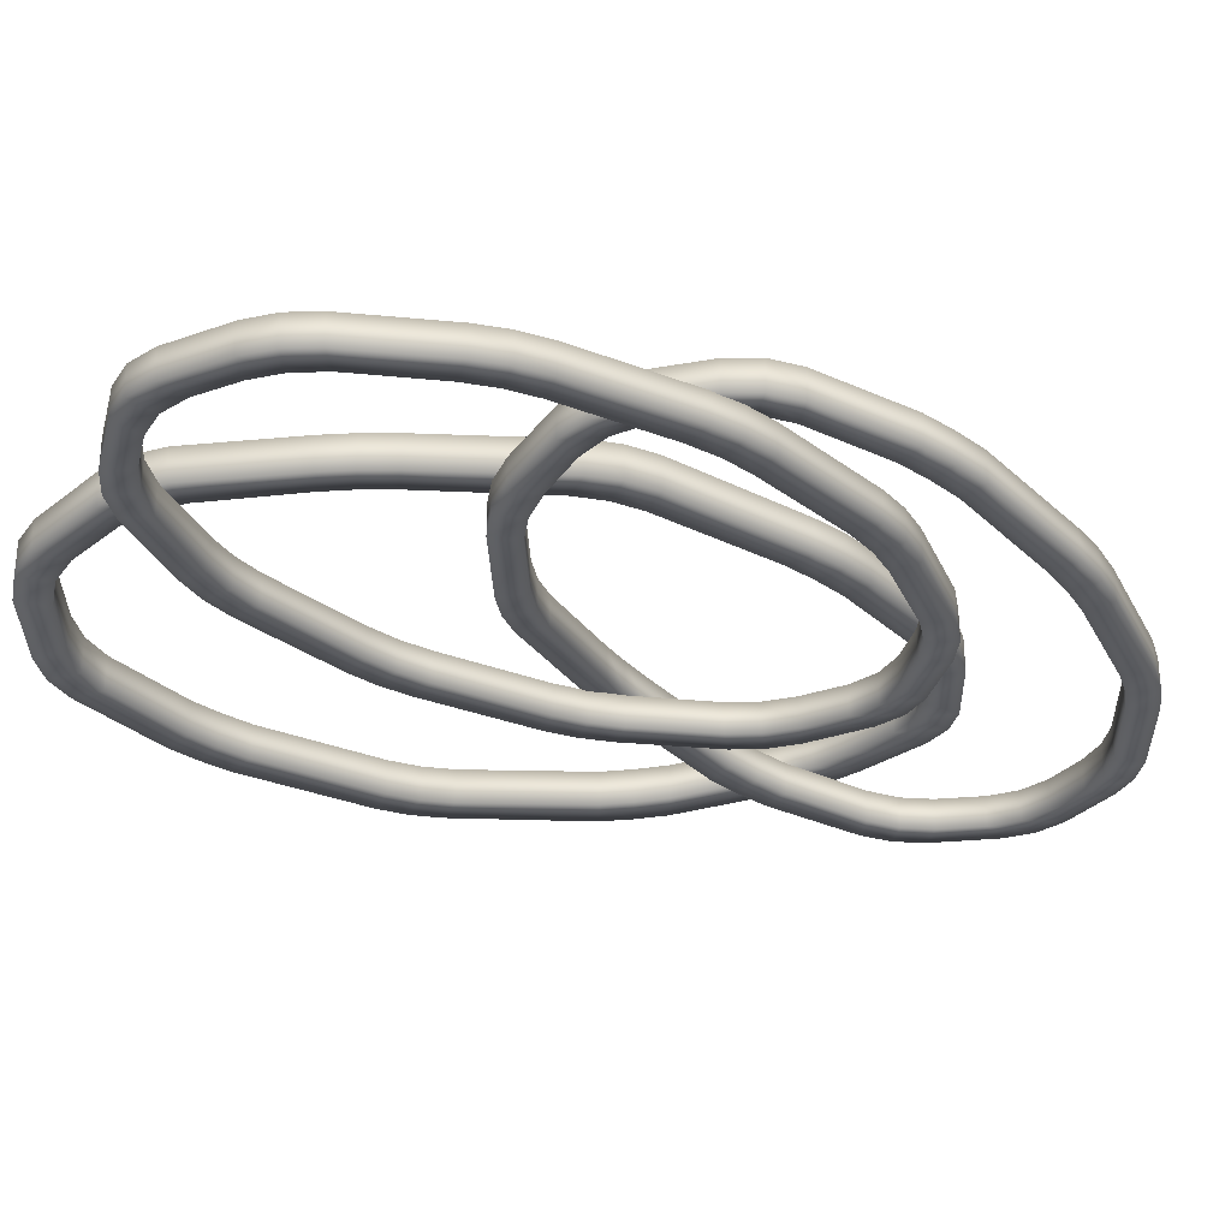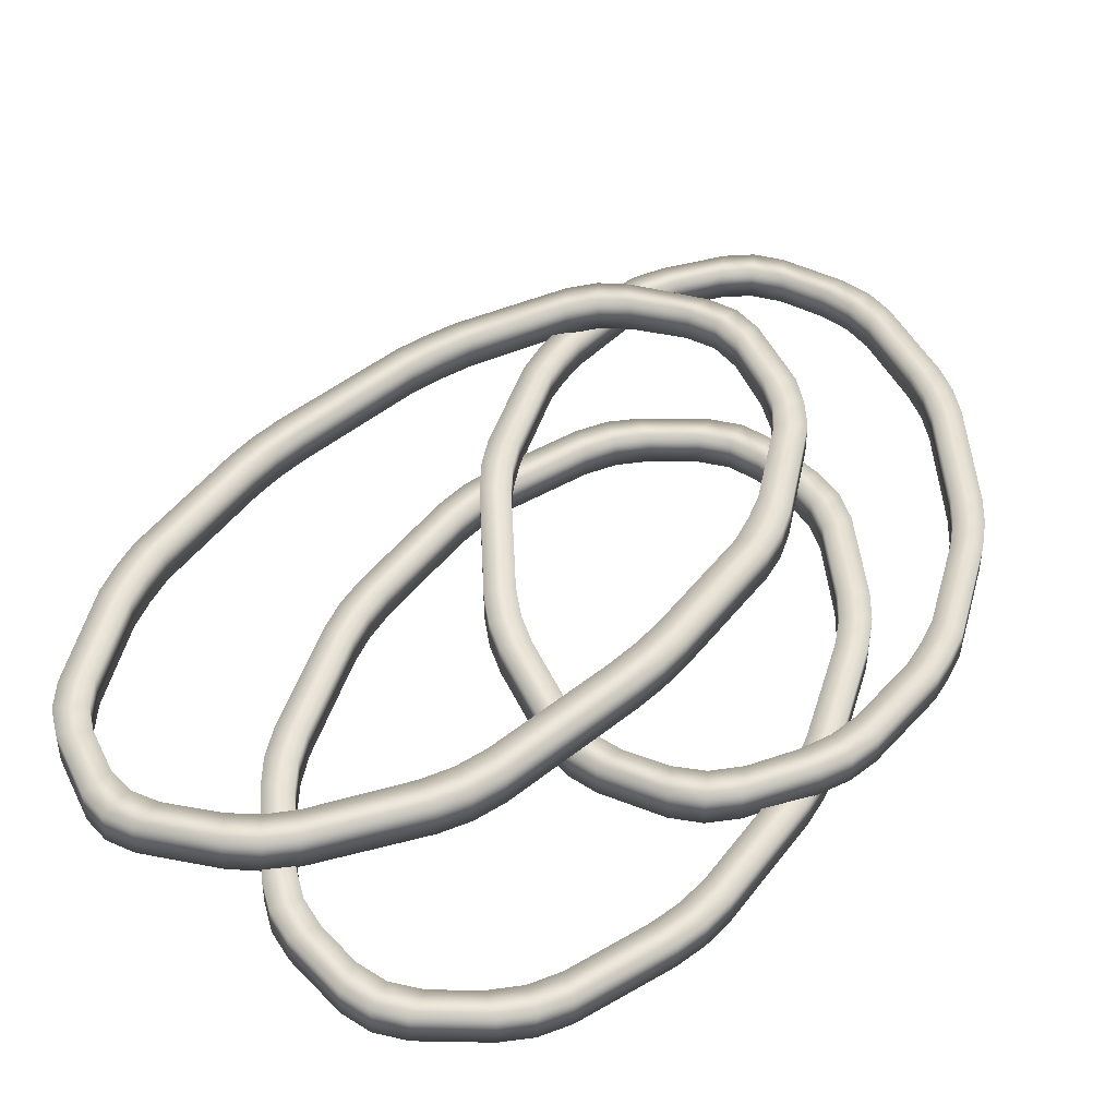
<metadata>
{"format":"obj","ext":"obj","renderer":"f3d","projection":"perspective","resolution":1024,"background":"white","views":[{"elev":-30.2,"azim":51.5,"up":"+Y"},{"elev":44.6,"azim":25.4,"up":"+Y"}]}
</metadata>
<code>
o Circle
v -0.003063 0 -0.03383
v 0.003063 0 -0.03383
v 0 0 -0.03441
v -0.01193 0 -0.02767
v -0.007269 0 -0.0319
v -0.009875 0 -0.03009
v -0.01828 0 -0.01441
v -0.01614 0 -0.02043
v -0.01745 0 -0.0175
v -0.02003 0 0.003205
v -0.02003 0 -0.003205
v -0.02024 0 0
v -0.01614 0 0.02043
v -0.01828 0 0.01441
v -0.01745 0 0.0175
v -0.007269 0 0.0319
v -0.01193 0 0.02767
v -0.009875 0 0.03009
v 0.003063 0 0.03383
v -0.003063 0 0.03383
v -0 0 0.03441
v 0.01193 0 0.02767
v 0.007269 0 0.0319
v 0.009875 0 0.03009
v 0.01828 0 0.01441
v 0.01614 0 0.02043
v 0.01745 0 0.0175
v 0.02003 0 -0.003205
v 0.02003 0 0.003205
v 0.02024 0 0
v 0.01614 0 -0.02043
v 0.01828 0 -0.01441
v 0.01745 0 -0.0175
v 0.007269 0 -0.0319
v 0.01193 0 -0.02767
v 0.009875 0 -0.03009
v 0.003063 0.003029 -0.03383
v -0.003063 0.003029 -0.03383
v 0 0.003029 -0.03441
v -0.007269 0.003029 -0.0319
v -0.01193 0.003029 -0.02767
v -0.009875 0.003029 -0.03009
v -0.01614 0.003029 -0.02043
v -0.01828 0.003029 -0.01441
v -0.01745 0.003029 -0.0175
v -0.02003 0.003029 -0.003205
v -0.02003 0.003029 0.003205
v -0.02024 0.003029 0
v -0.01828 0.003029 0.01441
v -0.01614 0.003029 0.02043
v -0.01745 0.003029 0.0175
v -0.01193 0.003029 0.02767
v -0.007269 0.003029 0.0319
v -0.009875 0.003029 0.03009
v -0.003063 0.003029 0.03383
v 0.003063 0.003029 0.03383
v -0 0.003029 0.03441
v 0.007269 0.003029 0.0319
v 0.01193 0.003029 0.02767
v 0.009875 0.003029 0.03009
v 0.01614 0.003029 0.02043
v 0.01828 0.003029 0.01441
v 0.01745 0.003029 0.0175
v 0.02003 0.003029 0.003205
v 0.02003 0.003029 -0.003205
v 0.02024 0.003029 0
v 0.01828 0.003029 -0.01441
v 0.01614 0.003029 -0.02043
v 0.01745 0.003029 -0.0175
v 0.01193 0.003029 -0.02767
v 0.007269 0.003029 -0.0319
v 0.009875 0.003029 -0.03009
v 0.003063 0 -0.03676
v -0.003063 0 -0.03676
v 0 0 -0.03733
v -0.009193 0 -0.03402
v -0.01389 0 -0.02983
v -0.01182 0 -0.03223
v -0.01886 0 -0.02139
v -0.02102 0 -0.01538
v -0.02018 0 -0.01847
v -0.02293 0 -0.003205
v -0.02293 0 0.003205
v -0.02313 0 0
v -0.02102 0 0.01538
v -0.01886 0 0.02139
v -0.02018 0 0.01847
v -0.01389 0 0.02983
v -0.009193 0 0.03402
v -0.01182 0 0.03223
v -0.003063 0 0.03676
v 0.003063 0 0.03676
v -0 0 0.03733
v 0.009193 0 0.03402
v 0.01389 0 0.02983
v 0.01182 0 0.03223
v 0.01886 0 0.02139
v 0.02102 0 0.01538
v 0.02018 0 0.01847
v 0.02293 0 0.003205
v 0.02293 0 -0.003205
v 0.02313 0 0
v 0.02102 0 -0.01538
v 0.01886 0 -0.02139
v 0.02018 0 -0.01847
v 0.01389 0 -0.02983
v 0.009193 0 -0.03402
v 0.01182 0 -0.03223
v -0.003063 0.003029 -0.03676
v 0.003063 0.003029 -0.03676
v 0 0.003029 -0.03733
v -0.01389 0.003029 -0.02983
v -0.009193 0.003029 -0.03402
v -0.01182 0.003029 -0.03223
v -0.02102 0.003029 -0.01538
v -0.01886 0.003029 -0.02139
v -0.02018 0.003029 -0.01847
v -0.02293 0.003029 0.003205
v -0.02293 0.003029 -0.003205
v -0.02313 0.003029 0
v -0.01886 0.003029 0.02139
v -0.02102 0.003029 0.01538
v -0.02018 0.003029 0.01847
v -0.009193 0.003029 0.03402
v -0.01389 0.003029 0.02983
v -0.01182 0.003029 0.03223
v 0.003063 0.003029 0.03676
v -0.003063 0.003029 0.03676
v -0 0.003029 0.03733
v 0.01389 0.003029 0.02983
v 0.009193 0.003029 0.03402
v 0.01182 0.003029 0.03223
v 0.02102 0.003029 0.01538
v 0.01886 0.003029 0.02139
v 0.02018 0.003029 0.01847
v 0.02293 0.003029 -0.003205
v 0.02293 0.003029 0.003205
v 0.02313 0.003029 0
v 0.01886 0.003029 -0.02139
v 0.02102 0.003029 -0.01538
v 0.02018 0.003029 -0.01847
v 0.009193 0.003029 -0.03402
v 0.01389 0.003029 -0.02983
v 0.01182 0.003029 -0.03223
v -0.01073 0 -0.05761
v -0.004946 0 -0.05964
v -0.00803 0 -0.05918
v -0.01706 0.000305 -0.04888
v -0.01406 0 -0.0544
v -0.01592 8.9e-05 -0.05183
v -0.01868 0.001725 -0.03426
v -0.01865 0.001082 -0.04064
v -0.01879 0.001399 -0.03745
v -0.01452 0.002924 -0.01706
v -0.01663 0.002924 -0.02309
v -0.01577 0.003066 -0.02001
v -0.005156 0.001236 -0.00208
v -0.009159 0.001725 -0.007051
v -0.007353 0.00144 -0.00441
v 0.006997 0.001187 0.005811
v 0.001217 0.000859 0.00336
v 0.003949 0.000894 0.004965
v 0.0174 0.002622 0.004227
v 0.01165 0.001864 0.006251
v 0.01471 0.002287 0.005789
v 0.02373 0.002947 -0.004512
v 0.02074 0.002999 0.001007
v 0.0226 0.003094 -0.001557
v 0.02535 0.00149 -0.01913
v 0.02533 0.002135 -0.01275
v 0.02546 0.001815 -0.01594
v 0.02119 0 -0.03634
v 0.0233 0.00033 -0.03029
v 0.02244 9.7e-05 -0.03338
v 0.01183 0 -0.05131
v 0.01584 0 -0.04633
v 0.01403 0 -0.04898
v -0.000337 0 -0.0592
v 0.005457 0 -0.05675
v 0.00272 0 -0.05835
v -0.004946 0.003029 -0.05964
v -0.01073 0.003029 -0.05761
v -0.00803 0.003029 -0.05918
v -0.01406 0.003029 -0.0544
v -0.01706 0.003334 -0.04888
v -0.01592 0.003118 -0.05183
v -0.01865 0.004111 -0.04064
v -0.01868 0.004754 -0.03426
v -0.01879 0.004428 -0.03745
v -0.01663 0.005953 -0.02309
v -0.01452 0.005953 -0.01706
v -0.01577 0.006095 -0.02001
v -0.009159 0.004754 -0.007051
v -0.005156 0.004266 -0.00208
v -0.007353 0.004469 -0.00441
v 0.001217 0.003888 0.00336
v 0.006997 0.004216 0.005811
v 0.003949 0.003923 0.004965
v 0.01165 0.004893 0.006251
v 0.0174 0.005651 0.004227
v 0.01471 0.005316 0.005789
v 0.02074 0.006028 0.001007
v 0.02373 0.005976 -0.004512
v 0.0226 0.006123 -0.001557
v 0.02533 0.005164 -0.01275
v 0.02535 0.004519 -0.01913
v 0.02546 0.004844 -0.01594
v 0.0233 0.003359 -0.03029
v 0.02119 0.003029 -0.03634
v 0.02244 0.003126 -0.03338
v 0.01584 0.003029 -0.04633
v 0.01183 0.003029 -0.05131
v 0.01403 0.003029 -0.04898
v 0.005457 0.003029 -0.05675
v -0.000337 0.003029 -0.0592
v 0.00272 0.003029 -0.05835
v -0.005915 0 -0.06241
v -0.0117 0 -0.06038
v -0.008994 0 -0.06193
v -0.01658 0 -0.05577
v -0.01962 0.000256 -0.05026
v -0.01846 7.5e-05 -0.05321
v -0.02153 0.001017 -0.04065
v -0.02158 0.001614 -0.03427
v -0.02168 0.001306 -0.03746
v -0.01936 0.002923 -0.02214
v -0.01725 0.002923 -0.01611
v -0.0185 0.003065 -0.01905
v -0.01142 0.001614 -0.005233
v -0.007399 0.00113 -0.000274
v -0.009605 0.00133 -0.002596
v 8.1e-05 0.000708 0.006044
v 0.005892 0.000954 0.008449
v 0.002825 0.000721 0.007628
v 0.0126 0.001745 0.009018
v 0.01837 0.002421 0.006996
v 0.01567 0.002106 0.008543
v 0.02325 0.002988 0.002371
v 0.02629 0.002951 -0.003123
v 0.02514 0.003092 -0.000178
v 0.0282 0.002012 -0.01274
v 0.02825 0.001408 -0.01912
v 0.02836 0.001708 -0.01593
v 0.02603 0.000293 -0.03125
v 0.02392 0 -0.03729
v 0.02517 8.6e-05 -0.03434
v 0.01809 0 -0.04815
v 0.01407 0 -0.05312
v 0.01628 0 -0.05079
v 0.006593 0 -0.05943
v 0.000779 0 -0.06184
v 0.003848 0 -0.06102
v -0.0117 0.003029 -0.06038
v -0.005915 0.003029 -0.06241
v -0.008994 0.003029 -0.06193
v -0.01962 0.003285 -0.05026
v -0.01658 0.003029 -0.05577
v -0.01846 0.003104 -0.05321
v -0.02158 0.004643 -0.03427
v -0.02153 0.004046 -0.04065
v -0.02168 0.004335 -0.03746
v -0.01725 0.005952 -0.01611
v -0.01936 0.005952 -0.02214
v -0.0185 0.006094 -0.01905
v -0.007399 0.004159 -0.000274
v -0.01142 0.004643 -0.005233
v -0.009605 0.004359 -0.002596
v 0.005892 0.003984 0.008449
v 8.1e-05 0.003737 0.006044
v 0.002825 0.00375 0.007628
v 0.01837 0.00545 0.006996
v 0.0126 0.004774 0.009018
v 0.01567 0.005135 0.008543
v 0.02629 0.00598 -0.003123
v 0.02325 0.006017 0.002371
v 0.02514 0.006121 -0.000178
v 0.02825 0.004437 -0.01912
v 0.0282 0.005041 -0.01274
v 0.02836 0.004737 -0.01593
v 0.02392 0.003029 -0.03729
v 0.02603 0.003322 -0.03125
v 0.02517 0.003115 -0.03434
v 0.01407 0.003029 -0.05312
v 0.01809 0.003029 -0.04815
v 0.01628 0.003029 -0.05079
v 0.000779 0.003029 -0.06184
v 0.006593 0.003029 -0.05943
v 0.003848 0.003029 -0.06102
v -0.009188 0.004684 -0.04499
v -0.003337 0.004559 -0.04327
v -0.006097 0.004707 -0.04469
v -0.02047 0.0038 -0.04144
v -0.01482 0.004441 -0.04417
v -0.01783 0.004195 -0.04317
v -0.03133 0.001485 -0.02956
v -0.02759 0.002304 -0.03471
v -0.02956 0.001877 -0.03221
v -0.03869 -0.000141 -0.01165
v -0.03688 0.000183 -0.01779
v -0.03798 -4.6e-05 -0.01478
v -0.04004 -0.00013 0.007615
v -0.04039 -0.000141 0.001232
v -0.04034 -0.000137 0.00443
v -0.03444 0.000353 0.02246
v -0.0377 -0.0001 0.01709
v -0.03642 3.7e-05 0.01999
v -0.02428 0.001947 0.02793
v -0.03013 0.001124 0.02622
v -0.02737 0.001552 0.02763
v -0.01299 0.002987 0.02437
v -0.01864 0.002576 0.02711
v -0.01564 0.002847 0.02611
v -0.002143 0.003506 0.01249
v -0.005893 0.003126 0.01766
v -0.003815 0.003257 0.01522
v 0.005216 0.004951 -0.005405
v 0.00341 0.004844 0.000732
v 0.004511 0.005013 -0.002277
v 0.006566 0.003825 -0.02467
v 0.006918 0.004047 -0.01829
v 0.006867 0.003912 -0.02149
v 0.00096 0.004102 -0.03952
v 0.004232 0.003835 -0.03415
v 0.002947 0.003915 -0.03705
v -0.003337 0.007862 -0.04327
v -0.009188 0.007988 -0.04499
v -0.006097 0.00801 -0.04469
v -0.01482 0.007749 -0.04417
v -0.02047 0.00711 -0.04144
v -0.01783 0.007504 -0.04317
v -0.02759 0.005614 -0.03471
v -0.03133 0.004795 -0.02956
v -0.02956 0.005187 -0.03221
v -0.03688 0.003493 -0.01779
v -0.03869 0.00317 -0.01165
v -0.03798 0.003264 -0.01478
v -0.04039 0.00317 0.001232
v -0.04004 0.00318 0.007615
v -0.04034 0.003174 0.00443
v -0.0377 0.00321 0.01709
v -0.03444 0.003663 0.02246
v -0.03642 0.003347 0.01999
v -0.03013 0.004434 0.02622
v -0.02428 0.005257 0.02793
v -0.02737 0.004862 0.02763
v -0.01864 0.005886 0.02711
v -0.01299 0.006293 0.02437
v -0.01564 0.006156 0.02611
v -0.005893 0.00642 0.01766
v -0.002143 0.006799 0.01249
v -0.003815 0.006549 0.01522
v 0.00341 0.008151 0.000732
v 0.005216 0.008261 -0.005405
v 0.004511 0.008322 -0.002277
v 0.006918 0.007356 -0.01829
v 0.006566 0.007132 -0.02467
v 0.006867 0.00722 -0.02149
v 0.004232 0.00714 -0.03415
v 0.00096 0.007406 -0.03952
v 0.002947 0.007219 -0.03705
v -0.002418 0.00415 -0.04633
v -0.008298 0.00426 -0.04806
v -0.005197 0.004241 -0.04774
v -0.01618 0.00419 -0.04699
v -0.02186 0.003699 -0.0443
v -0.0192 0.004034 -0.04602
v -0.03013 0.002106 -0.03656
v -0.03389 0.001368 -0.03141
v -0.03212 0.001719 -0.03406
v -0.03991 0.000142 -0.01869
v -0.04172 -0.000141 -0.01254
v -0.04102 -5.8e-05 -0.01567
v -0.04355 -0.000141 0.001406
v -0.04318 -0.000139 0.007788
v -0.04349 -0.00014 0.004604
v -0.04042 -0.000135 0.01875
v -0.0371 0.00019 0.0241
v -0.03912 -3.9e-05 0.02164
v -0.03105 0.000968 0.02927
v -0.02518 0.001672 0.031
v -0.02828 0.00131 0.03068
v -0.01728 0.002569 0.02993
v -0.0116 0.00292 0.02723
v -0.01426 0.002825 0.02895
v -0.003345 0.002854 0.01951
v 0.000421 0.003204 0.01436
v -0.001257 0.002948 0.01708
v 0.006446 0.004808 0.001622
v 0.008249 0.004913 -0.00451
v 0.007547 0.004991 -0.001384
v 0.01008 0.003766 -0.01847
v 0.00971 0.003534 -0.02485
v 0.01015 0.003589 -0.02167
v 0.00695 0.003648 -0.03581
v 0.003629 0.003819 -0.04116
v 0.005467 0.003722 -0.03859
v -0.008298 0.007571 -0.04806
v -0.002418 0.00746 -0.04633
v -0.005197 0.007551 -0.04774
v -0.02186 0.00701 -0.0443
v -0.01618 0.0075 -0.04699
v -0.0192 0.007344 -0.04602
v -0.03389 0.004678 -0.03141
v -0.03013 0.005417 -0.03656
v -0.03212 0.005029 -0.03406
v -0.04172 0.00317 -0.01254
v -0.03991 0.003452 -0.01869
v -0.04102 0.003252 -0.01567
v -0.04318 0.003171 0.007788
v -0.04355 0.00317 0.001406
v -0.04349 0.00317 0.004604
v -0.0371 0.0035 0.0241
v -0.04042 0.003175 0.01875
v -0.03912 0.003271 0.02164
v -0.02518 0.004982 0.031
v -0.03105 0.004278 0.02927
v -0.02828 0.00462 0.03068
v -0.0116 0.00623 0.02723
v -0.01728 0.005879 0.02993
v -0.01426 0.006136 0.02895
v 0.000421 0.006514 0.01436
v -0.003345 0.006164 0.01951
v -0.001257 0.006259 0.01708
v 0.008249 0.008223 -0.00451
v 0.006446 0.008119 0.001622
v 0.007547 0.008302 -0.001384
v 0.00971 0.006844 -0.02485
v 0.01008 0.007076 -0.01847
v 0.01015 0.006899 -0.02167
v 0.003629 0.007125 -0.04116
v 0.00695 0.006954 -0.03581
v 0.005467 0.007028 -0.03859
f 11 82 80 7
f 32 103 101 28
f 23 94 92 19
f 14 85 83 10
f 35 106 104 31
f 26 97 95 22
f 17 88 86 13
f 71 142 110 37
f 2 73 107 34
f 29 100 98 25
f 20 91 89 16
f 5 1 38 40
f 82 119 115 80
f 103 140 136 101
f 94 131 127 92
f 85 122 118 83
f 106 143 139 104
f 97 134 130 95
f 88 125 121 86
f 149 220 218 145
f 73 110 142 107
f 100 137 133 98
f 91 128 124 89
f 79 116 112 77
f 59 130 134 61
f 8 79 77 4
f 17 13 50 52
f 62 133 137 64
f 41 112 116 43
f 20 16 53 55
f 65 136 140 67
f 44 115 119 46
f 23 19 56 58
f 68 139 143 70
f 47 118 122 49
f 26 22 59 61
f 76 113 109 74
f 2 34 71 37
f 50 121 125 52
f 29 25 62 64
f 38 109 113 40
f 8 4 41 43
f 53 124 128 55
f 32 28 65 67
f 11 7 44 46
f 56 127 131 58
f 35 31 68 70
f 14 10 47 49
f 155 226 224 151
f 176 247 245 172
f 167 238 236 163
f 158 229 227 154
f 179 250 248 175
f 170 241 239 166
f 161 232 230 157
f 215 286 254 181
f 146 217 251 178
f 173 244 242 169
f 164 235 233 160
f 149 145 182 184
f 226 263 259 224
f 247 284 280 245
f 238 275 271 236
f 229 266 262 227
f 250 287 283 248
f 241 278 274 239
f 232 269 265 230
f 293 364 362 289
f 217 254 286 251
f 244 281 277 242
f 235 272 268 233
f 223 260 256 221
f 203 274 278 205
f 152 223 221 148
f 161 157 194 196
f 206 277 281 208
f 185 256 260 187
f 164 160 197 199
f 209 280 284 211
f 188 259 263 190
f 167 163 200 202
f 212 283 287 214
f 191 262 266 193
f 170 166 203 205
f 220 257 253 218
f 146 178 215 181
f 194 265 269 196
f 173 169 206 208
f 182 253 257 184
f 152 148 185 187
f 197 268 272 199
f 176 172 209 211
f 155 151 188 190
f 200 271 275 202
f 179 175 212 214
f 158 154 191 193
f 299 370 368 295
f 320 391 389 316
f 311 382 380 307
f 302 373 371 298
f 323 394 392 319
f 314 385 383 310
f 305 376 374 301
f 359 430 398 325
f 290 361 395 322
f 317 388 386 313
f 308 379 377 304
f 293 289 326 328
f 370 407 403 368
f 391 428 424 389
f 382 419 415 380
f 373 410 406 371
f 394 431 427 392
f 385 422 418 383
f 376 413 409 374
f 361 398 430 395
f 388 425 421 386
f 379 416 412 377
f 367 404 400 365
f 347 418 422 349
f 296 367 365 292
f 305 301 338 340
f 350 421 425 352
f 329 400 404 331
f 308 304 341 343
f 353 424 428 355
f 332 403 407 334
f 311 307 344 346
f 356 427 431 358
f 335 406 410 337
f 314 310 347 349
f 364 401 397 362
f 290 322 359 325
f 338 409 413 340
f 317 313 350 352
f 326 397 401 328
f 296 292 329 331
f 341 412 416 343
f 320 316 353 355
f 299 295 332 334
f 344 415 419 346
f 323 319 356 358
f 302 298 335 337
f 5 40 42 6
f 6 42 41 4
f 44 7 9 45
f 45 9 8 43
f 26 61 63 27
f 27 63 62 25
f 65 28 30 66
f 66 30 29 64
f 17 52 54 18
f 18 54 53 16
f 56 19 21 57
f 57 21 20 55
f 47 10 12 48
f 48 12 11 46
f 68 31 33 69
f 69 33 32 67
f 59 22 24 60
f 60 24 23 58
f 50 13 15 51
f 51 15 14 49
f 71 34 36 72
f 72 36 35 70
f 2 37 39 3
f 3 39 38 1
f 77 112 114 78
f 78 114 113 76
f 116 79 81 117
f 117 81 80 115
f 98 133 135 99
f 99 135 134 97
f 137 100 102 138
f 138 102 101 136
f 89 124 126 90
f 90 126 125 88
f 128 91 93 129
f 129 93 92 127
f 119 82 84 120
f 120 84 83 118
f 140 103 105 141
f 141 105 104 139
f 131 94 96 132
f 132 96 95 130
f 122 85 87 123
f 123 87 86 121
f 143 106 108 144
f 144 108 107 142
f 74 109 111 75
f 75 111 110 73
f 58 131 132 60
f 60 132 130 59
f 127 56 57 129
f 129 57 55 128
f 34 107 108 36
f 36 108 106 35
f 73 2 3 75
f 75 3 1 74
f 13 86 87 15
f 15 87 85 14
f 88 17 18 90
f 90 18 16 89
f 61 134 135 63
f 63 135 133 62
f 40 113 114 42
f 42 114 112 41
f 109 38 39 111
f 111 39 37 110
f 91 20 21 93
f 93 21 19 92
f 64 137 138 66
f 66 138 136 65
f 43 116 117 45
f 45 117 115 44
f 94 23 24 96
f 96 24 22 95
f 67 140 141 69
f 69 141 139 68
f 46 119 120 48
f 48 120 118 47
f 97 26 27 99
f 99 27 25 98
f 70 143 144 72
f 72 144 142 71
f 76 5 6 78
f 78 6 4 77
f 49 122 123 51
f 51 123 121 50
f 100 29 30 102
f 102 30 28 101
f 79 8 9 81
f 81 9 7 80
f 52 125 126 54
f 54 126 124 53
f 103 32 33 105
f 105 33 31 104
f 82 11 12 84
f 84 12 10 83
f 149 184 186 150
f 150 186 185 148
f 188 151 153 189
f 189 153 152 187
f 170 205 207 171
f 171 207 206 169
f 209 172 174 210
f 210 174 173 208
f 161 196 198 162
f 162 198 197 160
f 200 163 165 201
f 201 165 164 199
f 191 154 156 192
f 192 156 155 190
f 212 175 177 213
f 213 177 176 211
f 203 166 168 204
f 204 168 167 202
f 194 157 159 195
f 195 159 158 193
f 215 178 180 216
f 216 180 179 214
f 146 181 183 147
f 147 183 182 145
f 221 256 258 222
f 222 258 257 220
f 260 223 225 261
f 261 225 224 259
f 242 277 279 243
f 243 279 278 241
f 281 244 246 282
f 282 246 245 280
f 233 268 270 234
f 234 270 269 232
f 272 235 237 273
f 273 237 236 271
f 263 226 228 264
f 264 228 227 262
f 284 247 249 285
f 285 249 248 283
f 275 238 240 276
f 276 240 239 274
f 266 229 231 267
f 267 231 230 265
f 287 250 252 288
f 288 252 251 286
f 218 253 255 219
f 219 255 254 217
f 202 275 276 204
f 204 276 274 203
f 271 200 201 273
f 273 201 199 272
f 178 251 252 180
f 180 252 250 179
f 217 146 147 219
f 219 147 145 218
f 157 230 231 159
f 159 231 229 158
f 232 161 162 234
f 234 162 160 233
f 205 278 279 207
f 207 279 277 206
f 184 257 258 186
f 186 258 256 185
f 253 182 183 255
f 255 183 181 254
f 235 164 165 237
f 237 165 163 236
f 208 281 282 210
f 210 282 280 209
f 187 260 261 189
f 189 261 259 188
f 238 167 168 240
f 240 168 166 239
f 211 284 285 213
f 213 285 283 212
f 190 263 264 192
f 192 264 262 191
f 241 170 171 243
f 243 171 169 242
f 214 287 288 216
f 216 288 286 215
f 220 149 150 222
f 222 150 148 221
f 193 266 267 195
f 195 267 265 194
f 244 173 174 246
f 246 174 172 245
f 223 152 153 225
f 225 153 151 224
f 196 269 270 198
f 198 270 268 197
f 247 176 177 249
f 249 177 175 248
f 226 155 156 228
f 228 156 154 227
f 293 328 330 294
f 294 330 329 292
f 332 295 297 333
f 333 297 296 331
f 314 349 351 315
f 315 351 350 313
f 353 316 318 354
f 354 318 317 352
f 305 340 342 306
f 306 342 341 304
f 344 307 309 345
f 345 309 308 343
f 335 298 300 336
f 336 300 299 334
f 356 319 321 357
f 357 321 320 355
f 347 310 312 348
f 348 312 311 346
f 338 301 303 339
f 339 303 302 337
f 359 322 324 360
f 360 324 323 358
f 290 325 327 291
f 291 327 326 289
f 365 400 402 366
f 366 402 401 364
f 404 367 369 405
f 405 369 368 403
f 386 421 423 387
f 387 423 422 385
f 425 388 390 426
f 426 390 389 424
f 377 412 414 378
f 378 414 413 376
f 416 379 381 417
f 417 381 380 415
f 407 370 372 408
f 408 372 371 406
f 428 391 393 429
f 429 393 392 427
f 419 382 384 420
f 420 384 383 418
f 410 373 375 411
f 411 375 374 409
f 431 394 396 432
f 432 396 395 430
f 362 397 399 363
f 363 399 398 361
f 346 419 420 348
f 348 420 418 347
f 415 344 345 417
f 417 345 343 416
f 322 395 396 324
f 324 396 394 323
f 361 290 291 363
f 363 291 289 362
f 301 374 375 303
f 303 375 373 302
f 376 305 306 378
f 378 306 304 377
f 349 422 423 351
f 351 423 421 350
f 328 401 402 330
f 330 402 400 329
f 397 326 327 399
f 399 327 325 398
f 379 308 309 381
f 381 309 307 380
f 352 425 426 354
f 354 426 424 353
f 331 404 405 333
f 333 405 403 332
f 382 311 312 384
f 384 312 310 383
f 355 428 429 357
f 357 429 427 356
f 334 407 408 336
f 336 408 406 335
f 385 314 315 387
f 387 315 313 386
f 358 431 432 360
f 360 432 430 359
f 364 293 294 366
f 366 294 292 365
f 337 410 411 339
f 339 411 409 338
f 388 317 318 390
f 390 318 316 389
f 367 296 297 369
f 369 297 295 368
f 340 413 414 342
f 342 414 412 341
f 391 320 321 393
f 393 321 319 392
f 370 299 300 372
f 372 300 298 371
f 5 76 74 1

</code>
